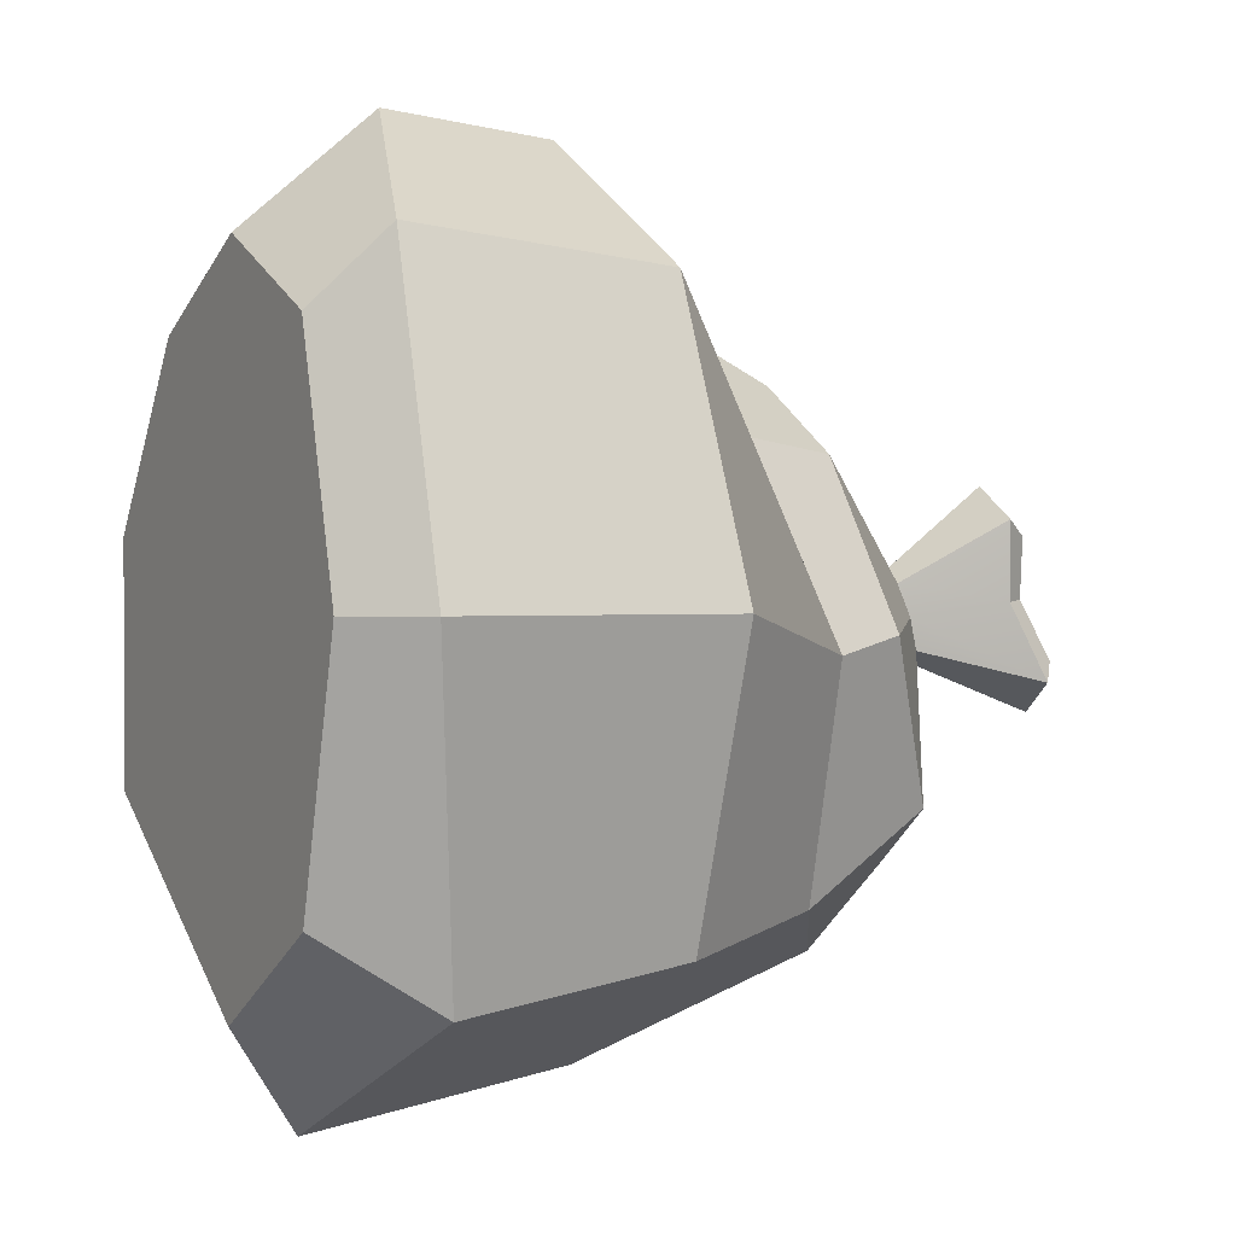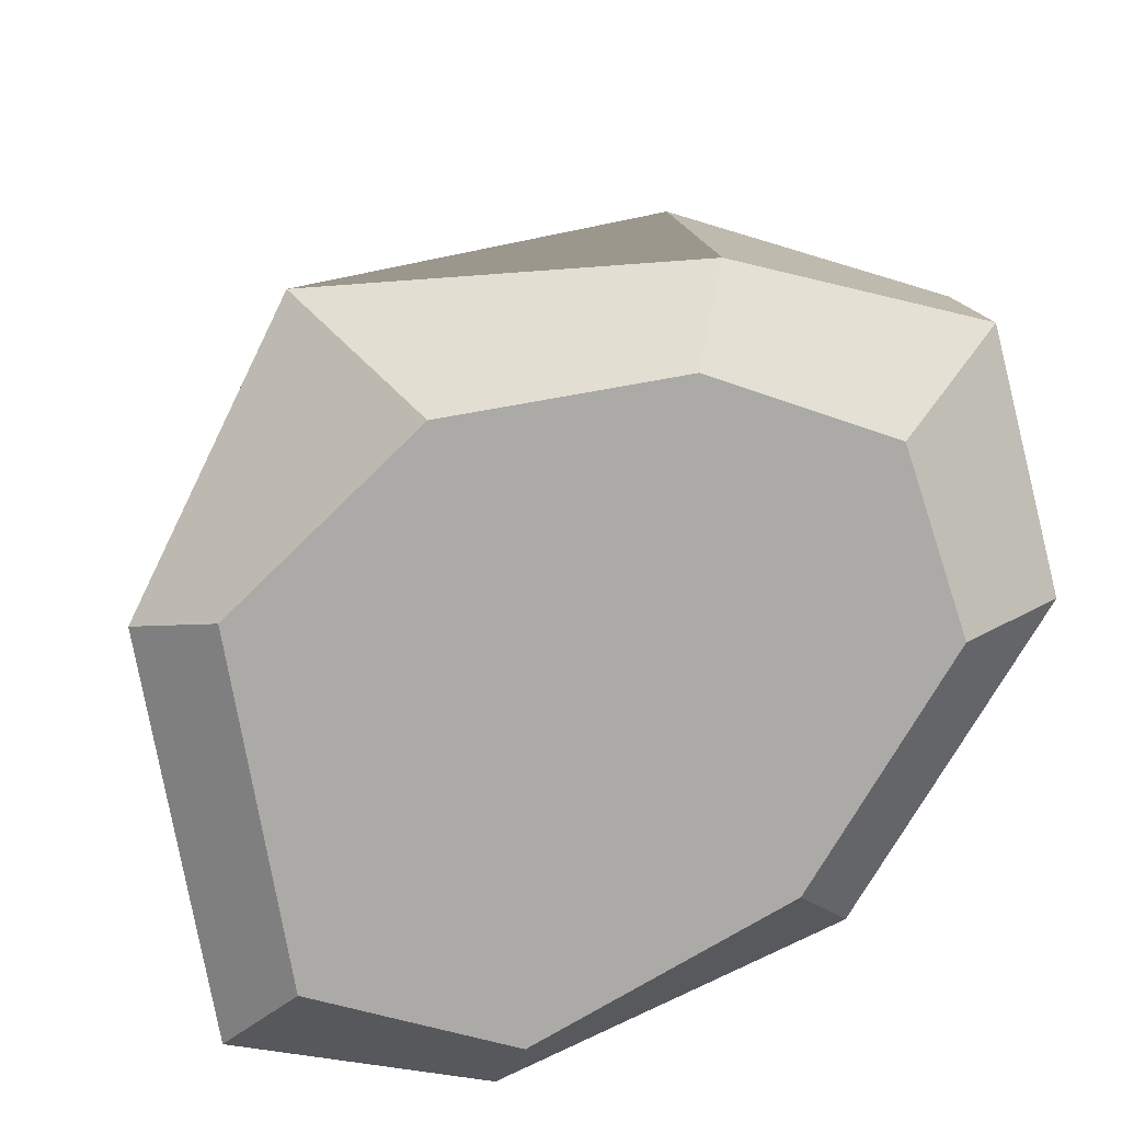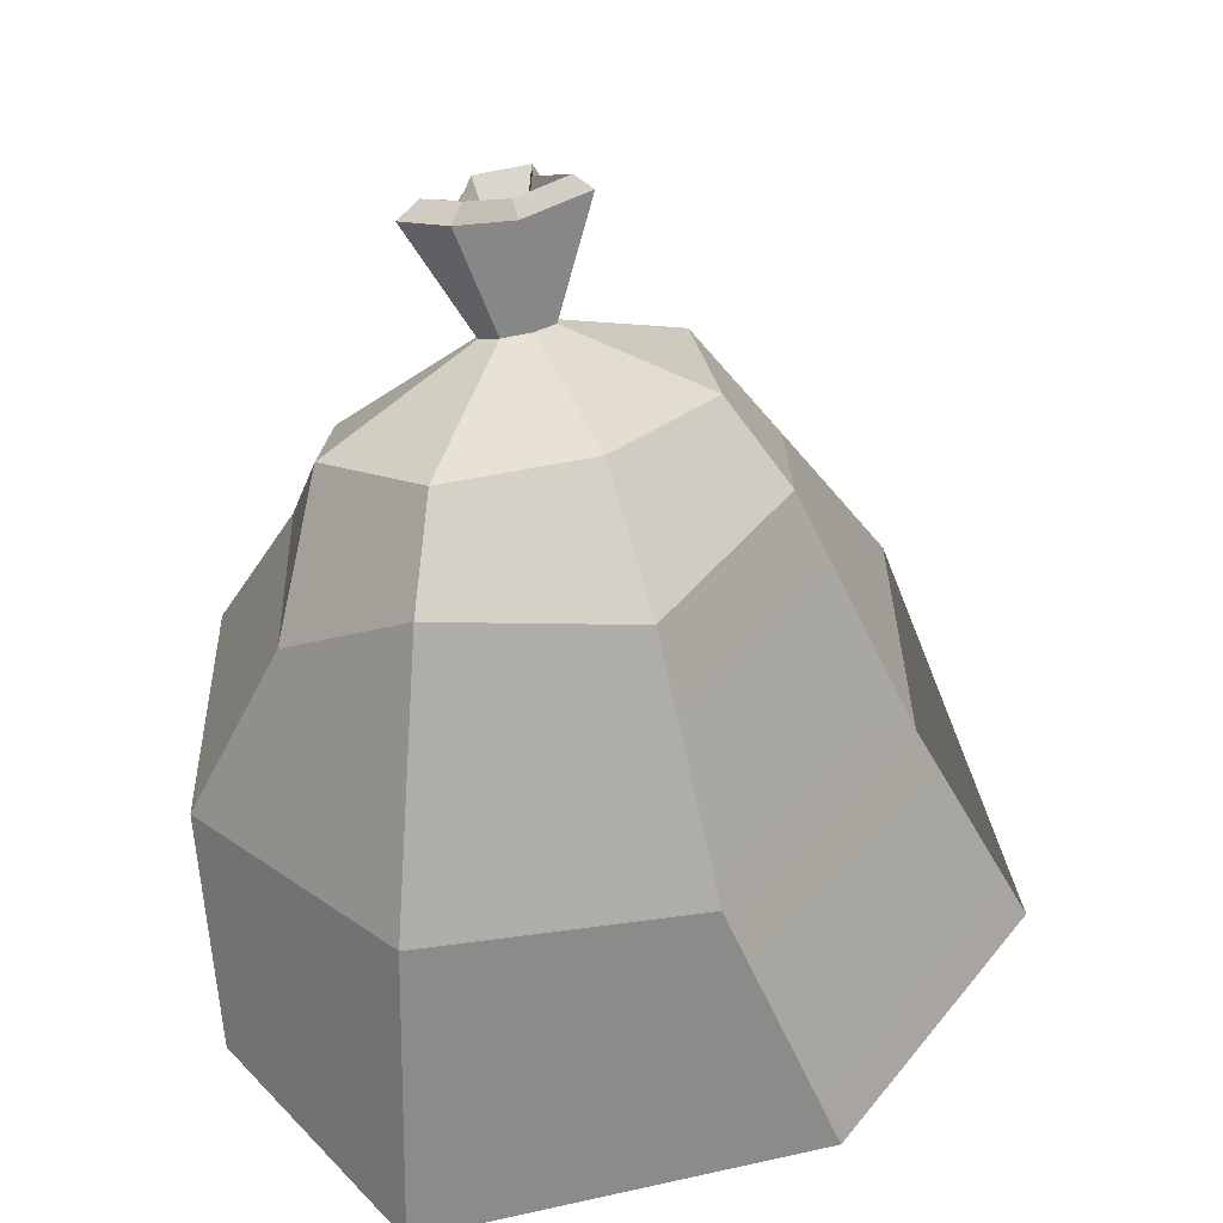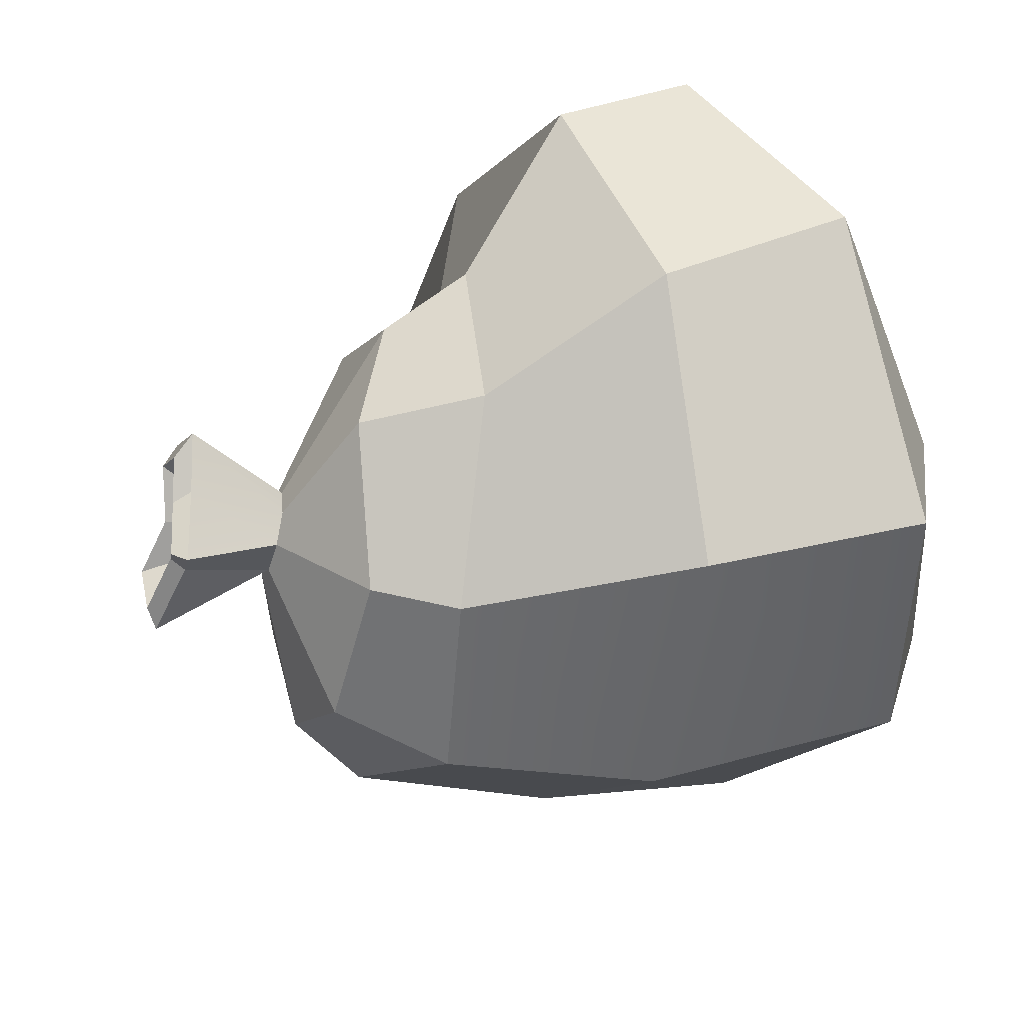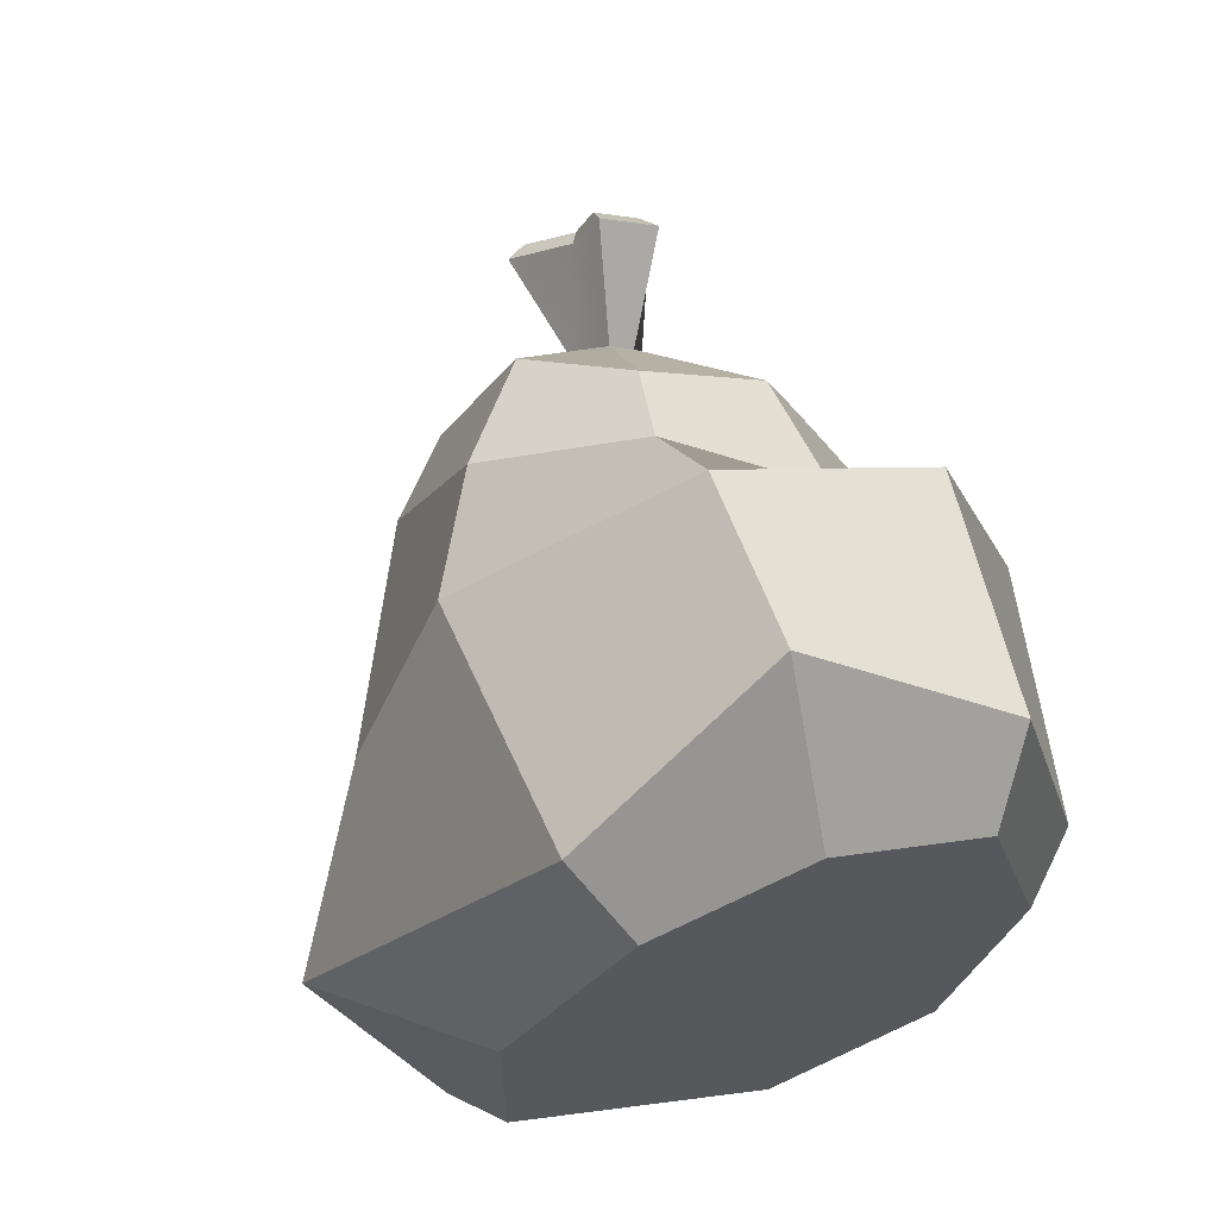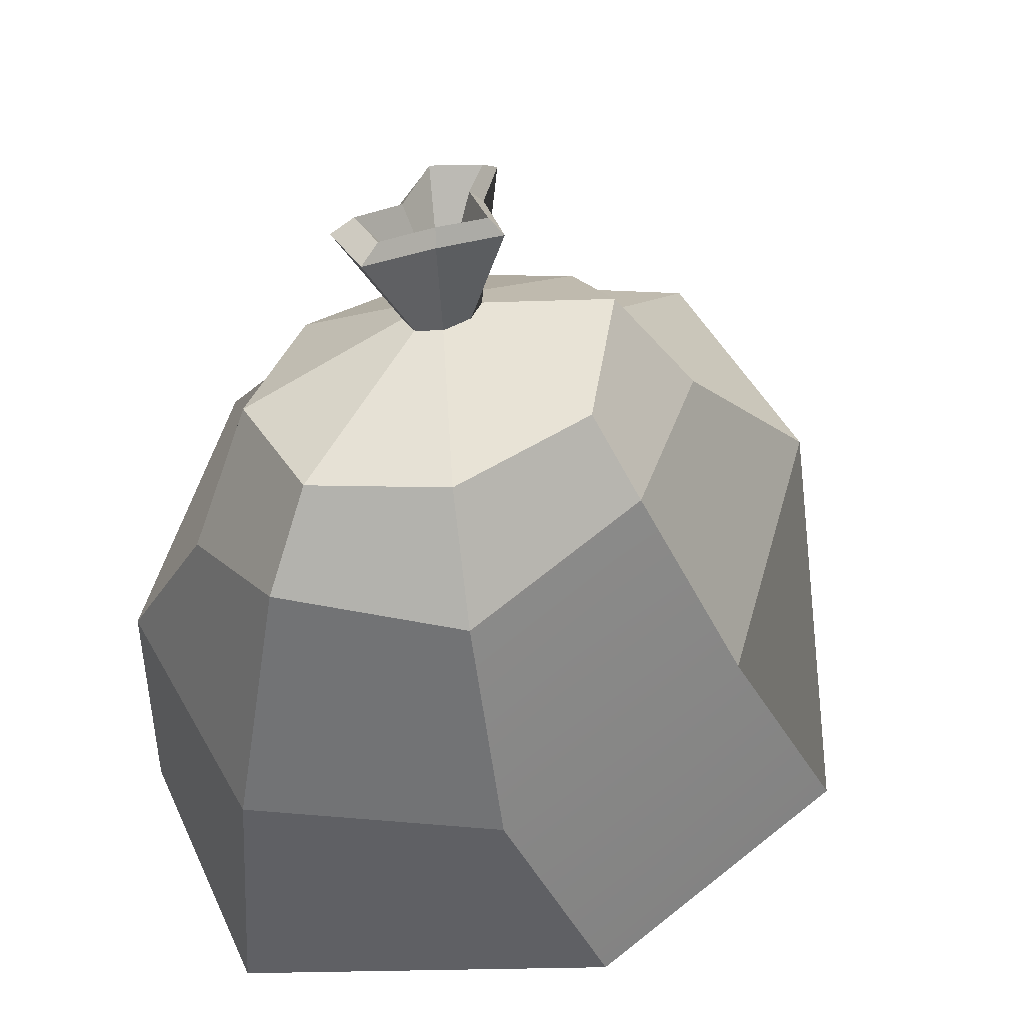
<metadata>
{"format":"obj","ext":"obj","renderer":"f3d","projection":"perspective","resolution":1024,"background":"white","views":[{"elev":1.2,"azim":61.3,"up":"+Z"},{"elev":-76.0,"azim":-45.3,"up":"+Y"},{"elev":32.2,"azim":-163.3,"up":"+Y"},{"elev":20.6,"azim":-121.3,"up":"+Z"},{"elev":65.5,"azim":-17.7,"up":"+Z"},{"elev":52.5,"azim":-146.7,"up":"+Y"}]}
</metadata>
<code>
g SM_Prop_TrashBag_03
v 0.1404 0.7529 -0.04016
v 0.0786 0.6442 0.001846
v 0.09793 0.7664 -0.06286
v 0.09793 0.7664 -0.06286
v 0.0786 0.6442 0.001846
v 0.07734 0.7462 -0.005335
v 0.07734 0.7462 -0.005335
v 0.0786 0.6442 0.001846
v 0.03609 0.7624 0.01694
v 0.03609 0.7624 0.01694
v 0.0786 0.6442 0.001846
v 0.08074 0.7389 0.05327
v 0.08074 0.7389 0.05327
v 0.0786 0.6442 0.001846
v 0.09502 0.729 0.09624
v 0.09502 0.729 0.09624
v 0.0786 0.6442 0.001846
v 0.1381 0.7238 0.07282
v 0.1381 0.7238 0.07282
v 0.0786 0.6442 0.001846
v 0.1282 0.7283 0.01568
v 0.1282 0.7283 0.01568
v 0.0786 0.6442 0.001846
v 0.1404 0.7529 -0.04016
v 0.2323 0.1107 -0.3071
v 0.265 0.3092 -0.2689
v 0.04886 0.3092 -0.3845
v 0.03743 0.0607 -0.4253
v 0.03743 0.0607 -0.4253
v 0.04886 0.3092 -0.3845
v -0.1673 0.3092 -0.2689
v -0.2587 0.0607 -0.2227
v -0.2587 0.0607 -0.2227
v -0.2569 0.3092 0.01025
v -0.3547 0.1127 0.04913
v -0.1673 0.3092 -0.2689
v -0.1558 0.5373 -0.02287
v -0.1006 0.5232 -0.2212
v -0.3547 0.1127 0.04913
v -0.2569 0.3092 0.01025
v -0.167 0.3057 0.2906
v -0.14 0.0607 0.3116
v -0.14 0.0607 0.3116
v -0.167 0.3057 0.2906
v 0.0506 0.2928 0.4108
v 0.05817 0.1265 0.4253
v 0.05817 0.1265 0.4253
v 0.0506 0.2928 0.4108
v 0.2594 0.2975 0.2842
v 0.2377 0.0607 0.3116
v 0.2377 0.0607 0.3116
v 0.2594 0.2975 0.2842
v 0.3547 0.3083 0.01059
v 0.3159 0.0607 0.01025
v 0.3159 0.0607 0.01025
v 0.3547 0.3083 0.01059
v 0.265 0.3092 -0.2689
v 0.2323 0.1107 -0.3071
v 0.03743 0.0607 -0.4253
v 0.03743 0 -0.3294
v 0.1961 0 -0.2338
v 0.2323 0.1107 -0.3071
v -0.2587 0.0607 -0.2227
v -0.217 0 -0.1538
v 0.03743 0 -0.3294
v 0.03743 0.0607 -0.4253
v -0.3547 0.1127 0.04913
v -0.2159 0 0.07254
v -0.217 0 -0.1538
v -0.2587 0.0607 -0.2227
v -0.14 0.0607 0.3116
v -0.09835 0 0.2427
v -0.2159 0 0.07254
v -0.3547 0.1127 0.04913
v 0.05817 0.1265 0.4253
v 0.04886 0 0.3167
v -0.09835 0 0.2427
v -0.14 0.0607 0.3116
v 0.2377 0.0607 0.3116
v 0.1961 0 0.2427
v 0.04886 0 0.3167
v 0.05817 0.1265 0.4253
v 0.3159 0.0607 0.01025
v 0.257 0 0.009903
v 0.1961 0 0.2427
v 0.2377 0.0607 0.3116
v 0.2323 0.1107 -0.3071
v 0.1961 0 -0.2338
v 0.257 0 0.009903
v 0.3159 0.0607 0.01025
v 0.1919 0.4623 -0.2445
v 0.1867 0.5826 -0.1637
v 0.0726 0.6134 -0.2236
v 0.0592 0.5444 -0.2999
v 0.0592 0.5444 -0.2999
v 0.0726 0.6134 -0.2236
v -0.04317 0.6237 -0.1601
v -0.1006 0.5232 -0.2212
v -0.1006 0.5232 -0.2212
v -0.04317 0.6237 -0.1601
v -0.09292 0.6052 -0.01011
v -0.1558 0.5373 -0.02287
v -0.1558 0.5373 -0.02287
v -0.09292 0.6052 -0.01011
v -0.02364 0.5781 0.1413
v -0.09789 0.4745 0.1732
v -0.09789 0.4745 0.1732
v -0.02364 0.5781 0.1413
v 0.06387 0.5 0.2051
v 0.04884 0.4105 0.2553
v 0.04884 0.4105 0.2553
v 0.06387 0.5 0.2051
v 0.1796 0.4897 0.1417
v 0.1952 0.3652 0.1599
v 0.1952 0.3652 0.1599
v 0.1796 0.4897 0.1417
v 0.2308 0.5275 -0.01169
v 0.266 0.4474 -0.02686
v 0.266 0.4474 -0.02686
v 0.2308 0.5275 -0.01169
v 0.1867 0.5826 -0.1637
v 0.1919 0.4623 -0.2445
v 0.09982 0.6346 -0.03034
v 0.1533 0.7409 -0.05919
v 0.09802 0.7578 -0.0886
v 0.07738 0.6444 -0.0429
v 0.07738 0.6444 -0.0429
v 0.09802 0.7578 -0.0886
v 0.0692 0.7343 -0.01697
v 0.05441 0.647 -0.03038
v 0.05441 0.647 -0.03038
v 0.0692 0.7343 -0.01697
v 0.0176 0.7527 0.0152
v 0.04438 0.6413 -0.0001984
v 0.04438 0.6413 -0.0001984
v 0.0176 0.7527 0.0152
v 0.07302 0.7215 0.0645
v 0.05305 0.6292 0.03022
v 0.09413 0.7076 0.1186
v 0.07542 0.6185 0.04292
v 0.07542 0.6185 0.04292
v 0.09413 0.7076 0.1186
v 0.1503 0.7013 0.08808
v 0.09834 0.615 0.03055
v 0.09834 0.615 0.03055
v 0.1503 0.7013 0.08808
v 0.14 0.7085 0.01368
v 0.1085 0.6221 0.0001373
v 0.1533 0.7409 -0.05919
v 0.09982 0.6346 -0.03034
v 0.1533 0.7409 -0.05919
v 0.1404 0.7529 -0.04016
v 0.09793 0.7664 -0.06286
v 0.09802 0.7578 -0.0886
v 0.09802 0.7578 -0.0886
v 0.09793 0.7664 -0.06286
v 0.07734 0.7462 -0.005335
v 0.0692 0.7343 -0.01697
v 0.0692 0.7343 -0.01697
v 0.07734 0.7462 -0.005335
v 0.03609 0.7624 0.01694
v 0.0176 0.7527 0.0152
v 0.0176 0.7527 0.0152
v 0.03609 0.7624 0.01694
v 0.08074 0.7389 0.05327
v 0.07302 0.7215 0.0645
v 0.07302 0.7215 0.0645
v 0.08074 0.7389 0.05327
v 0.09502 0.729 0.09624
v 0.09413 0.7076 0.1186
v 0.09413 0.7076 0.1186
v 0.09502 0.729 0.09624
v 0.1381 0.7238 0.07282
v 0.1503 0.7013 0.08808
v 0.1503 0.7013 0.08808
v 0.1381 0.7238 0.07282
v 0.1282 0.7283 0.01568
v 0.14 0.7085 0.01368
v 0.14 0.7085 0.01368
v 0.1282 0.7283 0.01568
v 0.1404 0.7529 -0.04016
v 0.1533 0.7409 -0.05919
v 0.1796 0.4897 0.1417
v 0.09834 0.615 0.03055
v 0.1085 0.6221 0.0001373
v 0.2308 0.5275 -0.01169
v 0.06387 0.5 0.2051
v 0.07542 0.6185 0.04292
v 0.09834 0.615 0.03055
v 0.1796 0.4897 0.1417
v -0.02364 0.5781 0.1413
v 0.05305 0.6292 0.03022
v 0.07542 0.6185 0.04292
v 0.06387 0.5 0.2051
v -0.09292 0.6052 -0.01011
v 0.04438 0.6413 -0.0001984
v 0.05305 0.6292 0.03022
v -0.02364 0.5781 0.1413
v -0.04317 0.6237 -0.1601
v 0.05441 0.647 -0.03038
v 0.04438 0.6413 -0.0001984
v -0.09292 0.6052 -0.01011
v 0.0726 0.6134 -0.2236
v 0.07738 0.6444 -0.0429
v 0.05441 0.647 -0.03038
v -0.04317 0.6237 -0.1601
v 0.1867 0.5826 -0.1637
v 0.09982 0.6346 -0.03034
v 0.07738 0.6444 -0.0429
v 0.0726 0.6134 -0.2236
v 0.2308 0.5275 -0.01169
v 0.1085 0.6221 0.0001373
v 0.09982 0.6346 -0.03034
v 0.1867 0.5826 -0.1637
v 0.2594 0.2975 0.2842
v 0.1952 0.3652 0.1599
v 0.266 0.4474 -0.02686
v 0.3547 0.3083 0.01059
v 0.0506 0.2928 0.4108
v 0.04884 0.4105 0.2553
v 0.1952 0.3652 0.1599
v 0.2594 0.2975 0.2842
v -0.167 0.3057 0.2906
v -0.09789 0.4745 0.1732
v 0.04884 0.4105 0.2553
v 0.0506 0.2928 0.4108
v -0.2569 0.3092 0.01025
v -0.1558 0.5373 -0.02287
v -0.09789 0.4745 0.1732
v -0.167 0.3057 0.2906
v 0.04886 0.3092 -0.3845
v 0.0592 0.5444 -0.2999
v -0.1006 0.5232 -0.2212
v -0.1673 0.3092 -0.2689
v 0.265 0.3092 -0.2689
v 0.1919 0.4623 -0.2445
v 0.0592 0.5444 -0.2999
v 0.04886 0.3092 -0.3845
v 0.3547 0.3083 0.01059
v 0.266 0.4474 -0.02686
v 0.1919 0.4623 -0.2445
v 0.265 0.3092 -0.2689
v 0.03743 0 -0.3294
v 0.04886 0 0.009903
v 0.1961 0 -0.2338
v -0.217 0 -0.1538
v 0.257 0 0.009903
v -0.2159 0 0.07254
v 0.1961 0 0.2427
v -0.09835 0 0.2427
v 0.04886 0 0.3167
g SM_Prop_TrashBag_03_0
f 3 2 1
f 6 5 4
f 9 8 7
f 12 11 10
f 15 14 13
f 18 17 16
f 21 20 19
f 24 23 22
f 27 26 25
f 28 27 25
f 31 30 29
f 32 31 29
f 35 34 33
f 34 36 33
f 34 37 36
f 37 38 36
f 41 40 39
f 42 41 39
f 45 44 43
f 46 45 43
f 49 48 47
f 50 49 47
f 53 52 51
f 54 53 51
f 57 56 55
f 58 57 55
f 61 60 59
f 62 61 59
f 65 64 63
f 66 65 63
f 69 68 67
f 70 69 67
f 73 72 71
f 74 73 71
f 77 76 75
f 78 77 75
f 81 80 79
f 82 81 79
f 85 84 83
f 86 85 83
f 89 88 87
f 90 89 87
f 93 92 91
f 94 93 91
f 97 96 95
f 98 97 95
f 101 100 99
f 102 101 99
f 105 104 103
f 106 105 103
f 109 108 107
f 110 109 107
f 113 112 111
f 114 113 111
f 117 116 115
f 118 117 115
f 121 120 119
f 122 121 119
f 125 124 123
f 126 125 123
f 129 128 127
f 130 129 127
f 133 132 131
f 134 133 131
f 137 136 135
f 138 137 135
f 139 137 138
f 140 139 138
f 143 142 141
f 144 143 141
f 147 146 145
f 148 147 145
f 149 147 148
f 150 149 148
f 153 152 151
f 154 153 151
f 157 156 155
f 158 157 155
f 161 160 159
f 162 161 159
f 165 164 163
f 166 165 163
f 169 168 167
f 170 169 167
f 173 172 171
f 174 173 171
f 177 176 175
f 178 177 175
f 181 180 179
f 182 181 179
f 185 184 183
f 186 185 183
f 189 188 187
f 190 189 187
f 193 192 191
f 194 193 191
f 197 196 195
f 198 197 195
f 201 200 199
f 202 201 199
f 205 204 203
f 206 205 203
f 209 208 207
f 210 209 207
f 213 212 211
f 214 213 211
f 217 216 215
f 218 217 215
f 221 220 219
f 222 221 219
f 225 224 223
f 226 225 223
f 229 228 227
f 230 229 227
f 233 232 231
f 234 233 231
f 237 236 235
f 238 237 235
f 241 240 239
f 242 241 239
f 245 244 243
f 243 244 246
f 247 244 245
f 246 244 248
f 249 244 247
f 248 244 250
f 251 244 249
f 250 244 251

</code>
